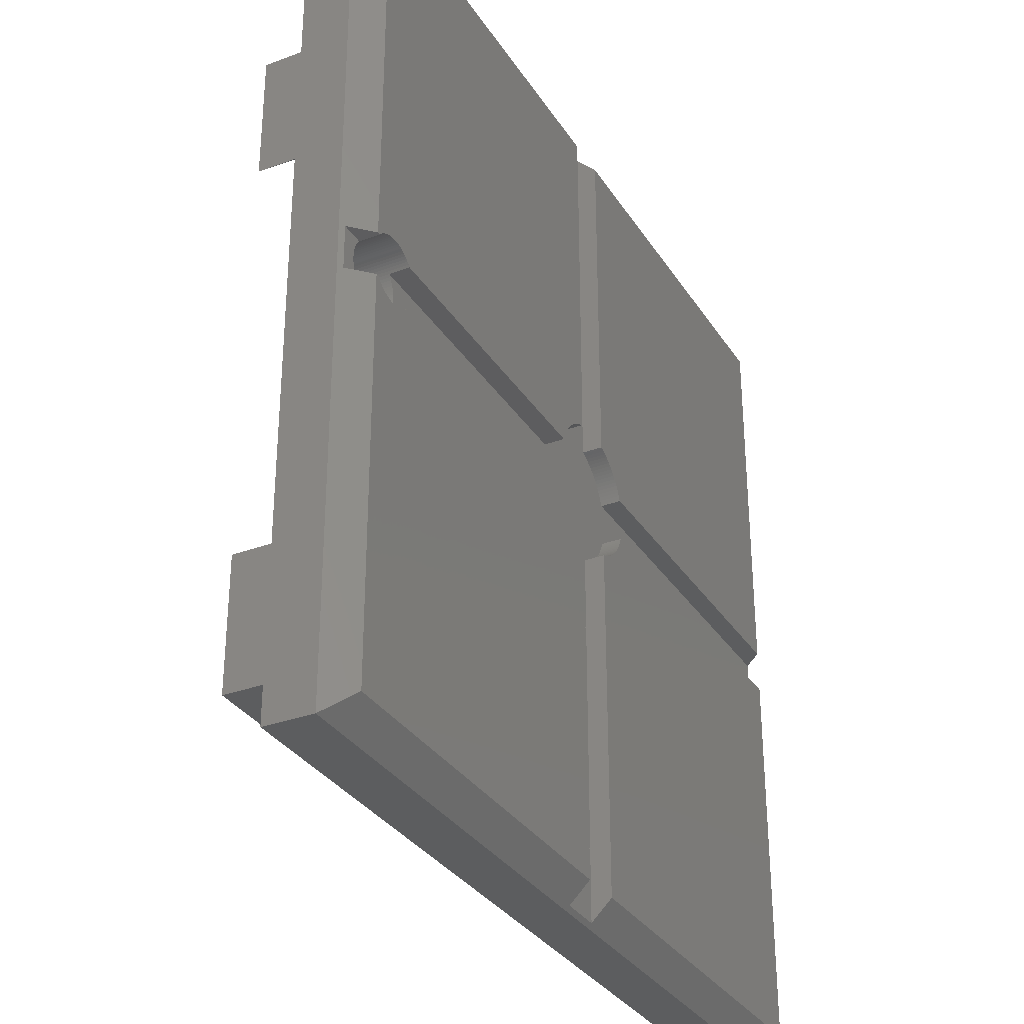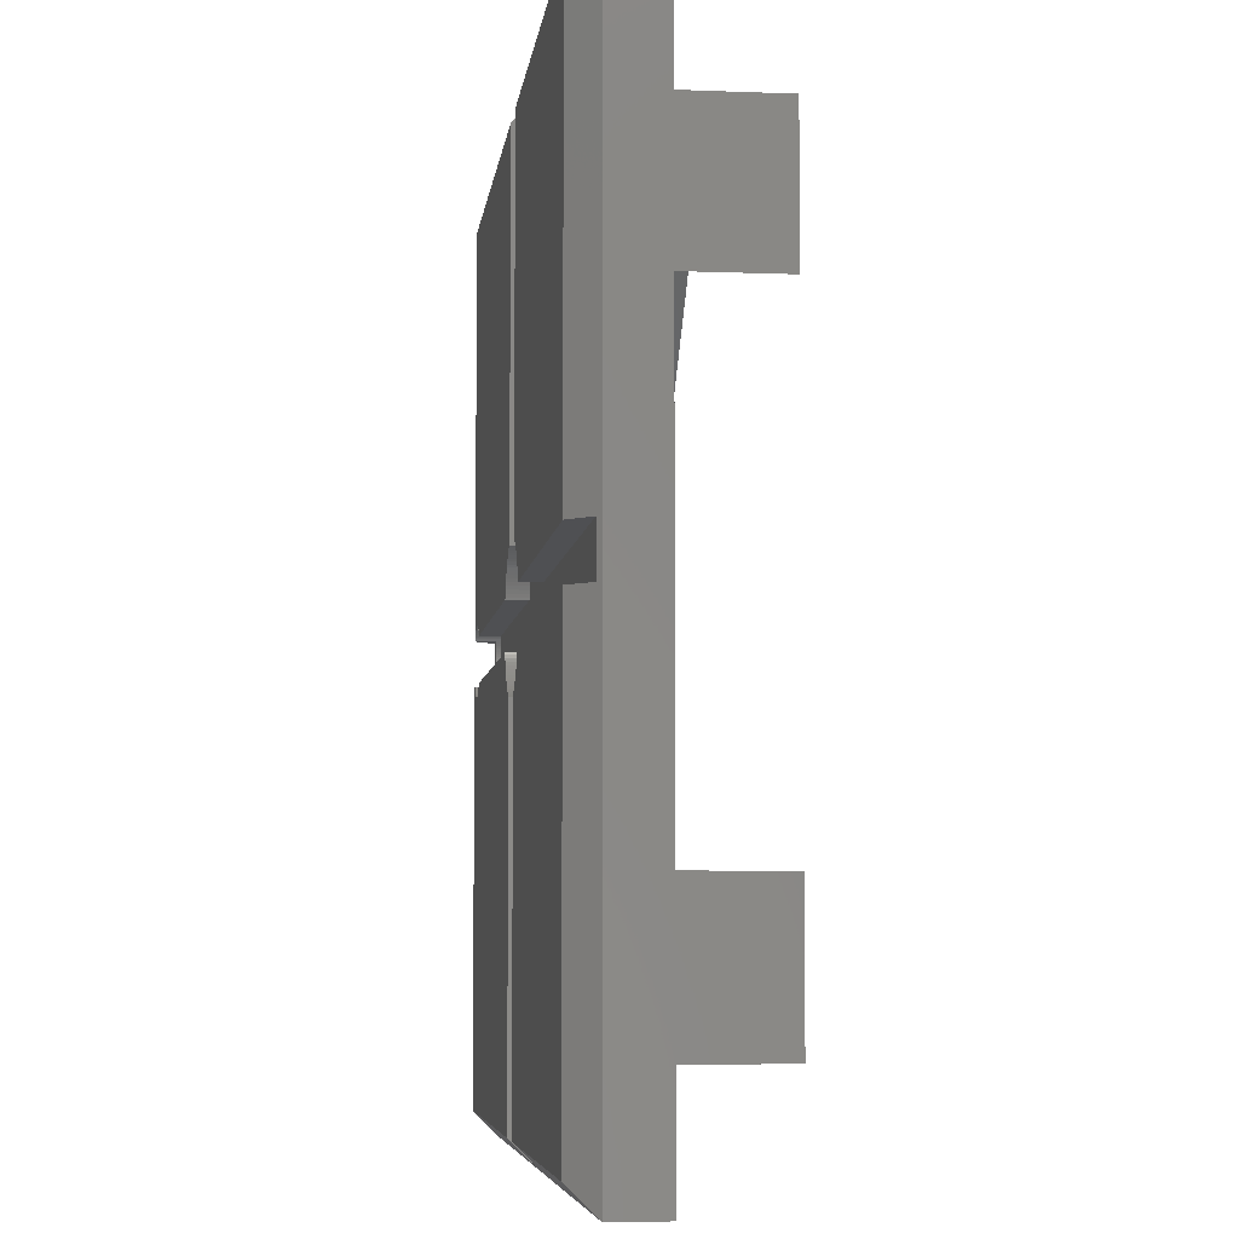
<metadata>
{"format":"stl","ext":"stl","renderer":"f3d","projection":"perspective","resolution":1024,"background":"white","views":[{"elev":-32.1,"azim":117.4,"up":"+Y"},{"elev":-6.1,"azim":-96.8,"up":"+Y"}]}
</metadata>
<code>
# stl→obj: 376 verts, 760 faces
v 0 30 0.825
v 0 18.88 2.475
v 0 30 2.475
v 0 11.12 2.475
v 0 0 0.825
v 0 0 2.475
v 26.75 7.87 2.475
v 30 0 2.475
v 30 11.12 2.475
v 26.75 3.3 2.475
v 22.18 3.3 2.475
v 18.88 0 2.475
v 3.3 7.82 2.475
v 3.3 3.3 2.475
v 11.12 0 2.475
v 7.82 3.3 2.475
v 30 30 2.475
v 26.75 26.65 2.475
v 30 18.88 2.475
v 22.23 26.65 2.475
v 18.88 30 2.475
v 26.75 22.13 2.475
v 11.12 30 2.475
v 3.3 26.65 2.475
v 7.77 26.65 2.475
v 3.3 22.18 2.475
v 29.35 15 2.475
v 29.35 15.09 2.475
v 29.34 15.18 2.475
v 29.32 15.27 2.475
v 29.29 15.36 2.475
v 29.26 15.44 2.475
v 29.22 15.52 2.475
v 29.18 15.6 2.475
v 29.13 15.68 2.475
v 29.07 15.75 2.475
v 29.01 15.81 2.475
v 28.95 15.87 2.475
v 28.88 15.93 2.475
v 28.8 15.98 2.475
v 28.72 16.02 2.475
v 28.64 16.06 2.475
v 28.56 16.09 2.475
v 28.47 16.12 2.475
v 28.38 16.14 2.475
v 28.29 16.15 2.475
v 28.2 16.15 2.475
v 28.11 16.15 2.475
v 28.02 16.14 2.475
v 27.93 16.12 2.475
v 27.84 16.09 2.475
v 27.76 16.06 2.475
v 27.68 16.02 2.475
v 27.6 15.98 2.475
v 27.52 15.93 2.475
v 27.45 15.87 2.475
v 27.39 15.81 2.475
v 27.06 15.18 2.475
v 27.08 15.27 2.475
v 27.11 15.36 2.475
v 27.14 15.44 2.475
v 27.18 15.52 2.475
v 27.22 15.6 2.475
v 27.27 15.68 2.475
v 27.33 15.75 2.475
v 29.35 14.91 2.475
v 29.34 14.82 2.475
v 29.32 14.73 2.475
v 29.29 14.64 2.475
v 29.26 14.56 2.475
v 29.22 14.48 2.475
v 29.18 14.4 2.475
v 29.13 14.32 2.475
v 29.07 14.25 2.475
v 29.01 14.19 2.475
v 28.95 14.13 2.475
v 28.88 14.07 2.475
v 28.8 14.02 2.475
v 28.72 13.98 2.475
v 28.64 13.94 2.475
v 28.56 13.91 2.475
v 28.47 13.88 2.475
v 28.38 13.86 2.475
v 28.29 13.85 2.475
v 28.2 13.85 2.475
v 28.11 13.85 2.475
v 28.02 13.86 2.475
v 27.93 13.88 2.475
v 27.84 13.91 2.475
v 27.76 13.94 2.475
v 27.68 13.98 2.475
v 27.6 14.02 2.475
v 27.52 14.07 2.475
v 27.45 14.13 2.475
v 27.39 14.19 2.475
v 27.33 14.25 2.475
v 27.05 15.09 2.475
v 27.27 14.32 2.475
v 27.22 14.4 2.475
v 27.18 14.48 2.475
v 27.14 14.56 2.475
v 27.11 14.64 2.475
v 27.08 14.73 2.475
v 27.06 14.82 2.475
v 27.05 14.91 2.475
v 27.05 15 2.475
v 30 30 0.825
v 30 0 0.825
v 14.19 17.1 0
v 14.25 29.18 0
v 14.25 17.12 0
v 14.08 17.06 0
v 13.98 17 0
v 13.88 16.95 0
v 13.77 16.89 0
v 13.68 16.82 0
v 13.58 16.75 0
v 13.49 16.67 0
v 0.825 29.18 0
v 13.41 16.59 0
v 13.33 16.51 0
v 0.825 15.75 0
v 13.25 16.42 0
v 13.18 16.32 0
v 13.11 16.23 0
v 13.05 16.12 0
v 13 16.02 0
v 12.94 15.92 0
v 12.9 15.81 0
v 12.88 15.75 0
v 14.25 0.825 0
v 14.19 12.9 0
v 14.25 12.88 0
v 14.08 12.94 0
v 13.98 13 0
v 13.88 13.05 0
v 13.77 13.11 0
v 13.68 13.18 0
v 13.58 13.25 0
v 13.49 13.33 0
v 0.825 0.825 0
v 13.41 13.41 0
v 13.33 13.49 0
v 0.825 14.25 0
v 13.25 13.58 0
v 13.18 13.68 0
v 13.11 13.77 0
v 13.05 13.88 0
v 13 13.98 0
v 12.94 14.08 0
v 12.9 14.19 0
v 12.88 14.25 0
v 28.8 14.02 0
v 29.18 14.25 0
v 29.18 0.825 0
v 29.01 14.19 0
v 29.07 14.25 0
v 28.95 14.13 0
v 28.88 14.07 0
v 28.72 13.98 0
v 28.64 13.94 0
v 28.56 13.91 0
v 28.47 13.88 0
v 28.38 13.86 0
v 28.29 13.85 0
v 28.2 13.85 0
v 28.11 13.85 0
v 28.02 13.86 0
v 27.93 13.88 0
v 27.84 13.91 0
v 27.76 13.94 0
v 27.68 13.98 0
v 27.6 14.02 0
v 27.52 14.07 0
v 16.51 13.33 0
v 16.59 13.41 0
v 27.45 14.13 0
v 16.67 13.49 0
v 27.33 14.25 0
v 17.1 14.19 0
v 17.12 14.25 0
v 17.06 14.08 0
v 17 13.98 0
v 16.95 13.88 0
v 16.89 13.77 0
v 16.82 13.68 0
v 27.39 14.19 0
v 16.75 13.58 0
v 15.75 0.825 0
v 16.42 13.25 0
v 16.32 13.18 0
v 16.23 13.11 0
v 16.12 13.05 0
v 16.02 13 0
v 15.92 12.94 0
v 15.81 12.9 0
v 15.75 12.88 0
v 29.01 15.81 0
v 29.18 15.75 0
v 29.07 15.75 0
v 28.95 15.87 0
v 28.88 15.93 0
v 28.8 15.98 0
v 29.18 29.18 0
v 28.72 16.02 0
v 28.64 16.06 0
v 28.56 16.09 0
v 28.47 16.12 0
v 28.38 16.14 0
v 28.29 16.15 0
v 28.2 16.15 0
v 28.11 16.15 0
v 28.02 16.14 0
v 27.93 16.12 0
v 27.84 16.09 0
v 27.76 16.06 0
v 27.68 16.02 0
v 27.6 15.98 0
v 27.52 15.93 0
v 16.59 16.59 0
v 27.45 15.87 0
v 16.67 16.51 0
v 27.39 15.81 0
v 16.82 16.32 0
v 27.33 15.75 0
v 17.1 15.81 0
v 17.12 15.75 0
v 17.06 15.92 0
v 17 16.02 0
v 16.95 16.12 0
v 16.89 16.23 0
v 16.75 16.42 0
v 16.51 16.67 0
v 15.75 29.18 0
v 16.42 16.75 0
v 16.32 16.82 0
v 16.23 16.89 0
v 16.12 16.95 0
v 16.02 17 0
v 15.92 17.06 0
v 15.81 17.1 0
v 15.75 17.12 0
v 3.3 7.82 6
v 3.3 3.3 6
v 3.3 26.65 6
v 3.3 22.18 6
v 26.75 7.87 6
v 22.18 3.3 6
v 26.75 3.3 6
v 7.82 3.3 6
v 26.75 26.65 6
v 22.23 26.65 6
v 26.75 22.13 6
v 7.77 26.65 6
v 14.25 0.135 0.69
v 15.75 0.135 0.69
v 0.135 14.25 0.69
v 0.135 15.75 0.69
v 29.86 14.25 0.69
v 29.86 15.75 0.69
v 14.25 29.86 0.69
v 15.75 29.86 0.69
v 27.05 15.09 0.69
v 27.05 15 0.69
v 29.26 15.44 0.69
v 29.22 15.52 0.69
v 27.22 15.6 0.69
v 27.18 15.52 0.69
v 27.27 15.68 0.69
v 29.35 14.91 0.69
v 29.35 15 0.69
v 29.34 15.18 0.69
v 29.32 15.27 0.69
v 29.35 15.09 0.69
v 29.29 15.36 0.69
v 29.18 15.6 0.69
v 29.13 15.68 0.69
v 29.07 15.75 0.69
v 27.08 15.27 0.69
v 27.06 15.18 0.69
v 27.14 15.44 0.69
v 27.11 15.36 0.69
v 27.22 14.4 0.69
v 27.27 14.32 0.69
v 27.11 14.64 0.69
v 27.14 14.56 0.69
v 27.33 15.75 0.69
v 29.22 14.48 0.69
v 29.26 14.56 0.69
v 29.29 14.64 0.69
v 29.32 14.73 0.69
v 29.34 14.82 0.69
v 27.33 14.25 0.69
v 27.18 14.48 0.69
v 27.06 14.82 0.69
v 27.08 14.73 0.69
v 27.05 14.91 0.69
v 29.07 14.25 0.69
v 29.13 14.32 0.69
v 29.18 14.4 0.69
v 17.12 14.25 0.69
v 17.12 15.75 0.69
v 17.06 14.08 0.69
v 17.1 14.19 0.69
v 17.06 15.92 0.69
v 17.1 15.81 0.69
v 17 13.98 0.69
v 17 16.02 0.69
v 16.95 13.88 0.69
v 16.95 16.12 0.69
v 16.89 13.77 0.69
v 16.89 16.23 0.69
v 16.82 13.68 0.69
v 16.82 16.32 0.69
v 16.75 13.58 0.69
v 16.75 16.42 0.69
v 16.67 13.49 0.69
v 16.67 16.51 0.69
v 16.59 13.41 0.69
v 16.59 16.59 0.69
v 16.51 13.33 0.69
v 16.51 16.67 0.69
v 16.42 13.25 0.69
v 16.42 16.75 0.69
v 16.32 13.18 0.69
v 16.32 16.82 0.69
v 16.23 13.11 0.69
v 16.23 16.89 0.69
v 16.12 13.05 0.69
v 16.12 16.95 0.69
v 16.02 13 0.69
v 16.02 17 0.69
v 15.92 12.94 0.69
v 15.92 17.06 0.69
v 15.75 12.88 0.69
v 15.81 12.9 0.69
v 15.75 17.12 0.69
v 15.81 17.1 0.69
v 14.08 12.94 0.69
v 14.25 12.88 0.69
v 14.19 12.9 0.69
v 14.25 17.12 0.69
v 14.08 17.06 0.69
v 14.19 17.1 0.69
v 13.98 13 0.69
v 13.98 17 0.69
v 13.88 13.05 0.69
v 13.88 16.95 0.69
v 13.77 13.11 0.69
v 13.77 16.89 0.69
v 13.68 13.18 0.69
v 13.68 16.82 0.69
v 13.58 13.25 0.69
v 13.58 16.75 0.69
v 13.49 13.33 0.69
v 13.49 16.67 0.69
v 13.41 13.41 0.69
v 13.41 16.59 0.69
v 13.33 13.49 0.69
v 13.33 16.51 0.69
v 13.25 13.58 0.69
v 13.25 16.42 0.69
v 13.18 13.68 0.69
v 13.18 16.32 0.69
v 13.11 13.77 0.69
v 13.11 16.23 0.69
v 13.05 13.88 0.69
v 13.05 16.12 0.69
v 13 13.98 0.69
v 13 16.02 0.69
v 12.94 14.08 0.69
v 12.94 15.92 0.69
v 12.9 14.19 0.69
v 12.88 15.75 0.69
v 12.9 15.81 0.69
v 12.88 14.25 0.69
f 1 2 3
f 1 4 2
f 5 4 1
f 4 5 6
f 7 8 9
f 10 8 7
f 11 8 10
f 8 11 12
f 13 4 14
f 14 15 16
f 14 6 15
f 6 14 4
f 17 18 19
f 17 20 18
f 20 17 21
f 19 18 22
f 23 24 25
f 3 24 23
f 3 26 24
f 26 3 2
f 19 27 9
f 19 28 27
f 19 29 28
f 19 30 29
f 19 31 30
f 19 32 31
f 19 33 32
f 19 34 33
f 19 35 34
f 19 36 35
f 19 37 36
f 19 38 37
f 19 39 38
f 19 40 39
f 19 41 40
f 19 42 41
f 19 43 42
f 19 44 43
f 19 45 44
f 19 46 45
f 19 47 46
f 19 48 47
f 19 49 48
f 19 50 49
f 19 51 50
f 22 51 19
f 51 22 52
f 52 22 53
f 53 22 54
f 54 22 55
f 55 22 56
f 56 22 57
f 25 58 20
f 59 20 58
f 60 20 59
f 20 60 22
f 61 22 60
f 62 22 61
f 63 22 62
f 64 22 63
f 65 22 64
f 57 22 65
f 66 9 27
f 67 9 66
f 68 9 67
f 69 9 68
f 70 9 69
f 71 9 70
f 72 9 71
f 73 9 72
f 74 9 73
f 75 9 74
f 76 9 75
f 77 9 76
f 78 9 77
f 79 9 78
f 80 9 79
f 81 9 80
f 82 9 81
f 83 9 82
f 84 9 83
f 85 9 84
f 86 9 85
f 87 9 86
f 88 9 87
f 89 9 88
f 7 89 90
f 7 90 91
f 7 91 92
f 7 92 93
f 7 93 94
f 7 94 95
f 7 95 96
f 58 25 97
f 89 7 9
f 98 7 96
f 99 7 98
f 100 7 99
f 101 7 100
f 102 7 101
f 11 102 103
f 11 103 104
f 16 104 105
f 97 25 106
f 26 106 25
f 102 11 7
f 25 20 21
f 13 106 26
f 25 21 23
f 104 16 11
f 12 16 15
f 11 16 12
f 106 13 105
f 105 13 16
f 2 13 26
f 13 2 4
f 19 107 17
f 9 107 19
f 108 9 8
f 9 108 107
f 109 110 111
f 112 110 109
f 113 110 112
f 114 110 113
f 115 110 114
f 116 110 115
f 117 110 116
f 118 110 117
f 119 118 120
f 119 120 121
f 122 121 123
f 122 123 124
f 122 124 125
f 122 125 126
f 122 126 127
f 122 127 128
f 122 128 129
f 122 129 130
f 121 122 119
f 118 119 110
f 131 132 133
f 131 134 132
f 131 135 134
f 131 136 135
f 131 137 136
f 131 138 137
f 131 139 138
f 131 140 139
f 141 140 131
f 140 141 142
f 142 141 143
f 144 143 141
f 143 144 145
f 145 144 146
f 146 144 147
f 147 144 148
f 148 144 149
f 149 144 150
f 150 144 151
f 151 144 152
f 153 154 155
f 154 156 157
f 154 158 156
f 154 159 158
f 154 153 159
f 155 160 153
f 155 161 160
f 155 162 161
f 155 163 162
f 155 164 163
f 155 165 164
f 155 166 165
f 155 167 166
f 155 168 167
f 155 169 168
f 155 170 169
f 155 171 170
f 155 172 171
f 155 173 172
f 155 174 173
f 175 174 155
f 176 174 175
f 174 176 177
f 178 177 176
f 179 180 181
f 179 182 180
f 179 183 182
f 179 184 183
f 179 185 184
f 179 186 185
f 187 186 179
f 186 187 188
f 188 187 178
f 177 178 187
f 189 175 155
f 175 189 190
f 190 189 191
f 191 189 192
f 192 189 193
f 193 189 194
f 194 189 195
f 195 189 196
f 196 189 197
f 198 199 200
f 201 199 198
f 202 199 201
f 203 199 202
f 199 203 204
f 205 204 203
f 206 204 205
f 207 204 206
f 208 204 207
f 209 204 208
f 210 204 209
f 211 204 210
f 212 204 211
f 213 204 212
f 214 204 213
f 215 204 214
f 216 204 215
f 217 204 216
f 218 204 217
f 219 204 218
f 220 219 221
f 222 221 223
f 224 223 225
f 226 225 227
f 228 225 226
f 229 225 228
f 230 225 229
f 231 225 230
f 224 225 231
f 223 224 232
f 223 232 222
f 221 222 220
f 219 220 233
f 219 233 204
f 234 233 235
f 234 235 236
f 234 236 237
f 234 237 238
f 234 238 239
f 234 239 240
f 234 240 241
f 234 241 242
f 233 234 204
f 5 15 6
f 15 5 12
f 12 108 8
f 108 12 5
f 107 21 17
f 21 107 23
f 1 23 107
f 23 1 3
f 14 243 13
f 243 14 244
f 26 245 24
f 245 26 246
f 247 248 249
f 243 244 250
f 251 252 253
f 245 246 254
f 249 7 247
f 7 249 10
f 253 18 251
f 18 253 22
f 18 252 251
f 252 18 20
f 25 245 254
f 245 25 24
f 11 249 248
f 249 11 10
f 14 250 244
f 250 14 16
f 22 252 20
f 252 22 253
f 246 25 254
f 25 246 26
f 250 13 243
f 13 250 16
f 7 248 247
f 248 7 11
f 5 255 108
f 141 255 5
f 255 141 131
f 256 108 255
f 155 256 189
f 256 155 108
f 144 141 257
f 258 119 122
f 119 258 1
f 257 1 258
f 257 5 1
f 5 257 141
f 108 259 107
f 155 259 108
f 259 155 154
f 260 107 259
f 204 260 199
f 260 204 107
f 110 119 261
f 262 204 234
f 204 262 107
f 261 107 262
f 261 1 107
f 1 261 119
f 106 263 97
f 263 106 264
f 212 47 48
f 47 212 211
f 201 37 38
f 37 201 198
f 223 56 57
f 56 223 221
f 217 52 53
f 52 217 216
f 265 33 266
f 33 265 32
f 207 42 43
f 42 207 206
f 62 267 63
f 267 62 268
f 63 269 64
f 269 63 267
f 270 27 271
f 27 270 66
f 164 84 83
f 84 164 165
f 272 30 273
f 30 272 29
f 274 29 272
f 29 274 28
f 275 32 265
f 32 275 31
f 276 35 277
f 35 276 34
f 278 198 200
f 198 278 37
f 36 278 278
f 278 36 37
f 210 45 46
f 45 210 209
f 208 43 44
f 43 208 207
f 211 46 47
f 46 211 210
f 202 38 39
f 38 202 201
f 58 279 59
f 279 58 280
f 61 268 62
f 268 61 281
f 60 281 61
f 281 60 282
f 97 280 58
f 280 97 263
f 218 53 54
f 53 218 217
f 219 54 55
f 54 219 218
f 221 55 56
f 55 221 219
f 213 48 49
f 48 213 212
f 153 79 78
f 79 153 160
f 98 283 99
f 283 98 284
f 101 285 102
f 285 101 286
f 161 81 80
f 81 161 162
f 162 82 81
f 82 162 163
f 273 31 275
f 31 273 30
f 266 34 276
f 34 266 33
f 209 44 45
f 44 209 208
f 206 41 42
f 41 206 205
f 203 39 40
f 39 203 202
f 205 40 41
f 40 205 203
f 57 287 223
f 65 287 57
f 287 65 287
f 223 287 225
f 64 287 65
f 287 64 269
f 59 282 60
f 282 59 279
f 216 51 52
f 51 216 215
f 214 49 50
f 49 214 213
f 215 50 51
f 50 215 214
f 271 28 274
f 28 271 27
f 288 70 289
f 70 288 71
f 290 68 291
f 68 290 69
f 291 67 292
f 67 291 68
f 165 85 84
f 85 165 166
f 170 90 89
f 90 170 171
f 96 284 98
f 284 96 293
f 100 286 101
f 286 100 294
f 103 295 104
f 295 103 296
f 105 264 106
f 264 105 297
f 277 36 278
f 36 277 35
f 298 73 299
f 73 298 74
f 299 72 300
f 72 299 73
f 300 71 288
f 71 300 72
f 158 77 76
f 77 158 159
f 292 66 270
f 66 292 67
f 289 69 290
f 69 289 70
f 166 86 85
f 86 166 167
f 177 95 94
f 95 177 187
f 96 293 293
f 95 293 96
f 187 293 95
f 293 187 179
f 99 294 100
f 294 99 283
f 104 297 105
f 297 104 295
f 160 80 79
f 80 160 161
f 163 83 82
f 83 163 164
f 159 78 77
f 78 159 153
f 167 87 86
f 87 167 168
f 102 296 103
f 296 102 285
f 156 76 75
f 76 156 158
f 157 156 298
f 298 74 298
f 75 298 156
f 298 75 74
f 168 88 87
f 88 168 169
f 169 89 88
f 89 169 170
f 171 91 90
f 91 171 172
f 174 94 93
f 94 174 177
f 172 92 91
f 92 172 173
f 173 93 92
f 93 173 174
f 297 301 264
f 295 301 297
f 296 301 295
f 285 301 296
f 286 301 285
f 294 301 286
f 283 301 294
f 284 301 283
f 293 301 284
f 301 293 293
f 302 264 301
f 264 302 263
f 263 302 280
f 280 302 279
f 279 302 282
f 282 302 281
f 281 302 268
f 268 302 267
f 267 302 269
f 269 302 287
f 287 302 287
f 303 301 304
f 301 303 302
f 305 302 303
f 302 305 306
f 307 305 303
f 307 308 305
f 309 308 307
f 309 310 308
f 311 310 309
f 311 312 310
f 313 312 311
f 313 314 312
f 315 314 313
f 315 316 314
f 317 316 315
f 317 318 316
f 319 318 317
f 319 320 318
f 321 320 319
f 321 322 320
f 323 322 321
f 323 324 322
f 325 324 323
f 325 326 324
f 327 326 325
f 327 328 326
f 329 328 327
f 329 330 328
f 331 330 329
f 331 332 330
f 333 332 331
f 333 334 332
f 335 333 336
f 333 335 334
f 337 334 335
f 334 337 338
f 339 340 341
f 340 339 342
f 343 342 339
f 342 343 344
f 345 343 339
f 345 346 343
f 347 346 345
f 347 348 346
f 349 348 347
f 349 350 348
f 351 350 349
f 351 352 350
f 353 352 351
f 353 354 352
f 355 354 353
f 355 356 354
f 357 356 355
f 357 358 356
f 359 358 357
f 359 360 358
f 361 360 359
f 361 362 360
f 363 362 361
f 363 364 362
f 365 364 363
f 365 366 364
f 367 366 365
f 367 368 366
f 369 368 367
f 369 370 368
f 371 370 369
f 371 372 370
f 373 372 371
f 374 372 373
f 372 374 375
f 376 374 373
f 257 374 376
f 374 257 258
f 340 335 256
f 335 340 337
f 340 256 255
f 342 337 340
f 337 342 262
f 262 342 261
f 259 271 260
f 259 270 271
f 259 292 270
f 259 291 292
f 259 290 291
f 259 289 290
f 259 288 289
f 259 300 288
f 259 299 300
f 259 298 299
f 298 259 298
f 274 260 271
f 272 260 274
f 273 260 272
f 275 260 273
f 265 260 275
f 266 260 265
f 276 260 266
f 277 260 276
f 278 260 277
f 260 278 278
f 144 376 152
f 376 144 257
f 179 301 293
f 301 179 181
f 154 298 259
f 298 154 157
f 122 374 258
f 374 122 130
f 227 287 302
f 287 227 225
f 199 278 200
f 278 199 260
f 342 110 261
f 110 342 111
f 340 131 133
f 131 340 255
f 337 234 242
f 234 337 262
f 189 335 197
f 335 189 256
f 241 334 338
f 334 241 240
f 370 126 368
f 126 370 127
f 185 309 184
f 309 185 311
f 176 321 319
f 321 176 175
f 188 313 186
f 313 188 315
f 133 341 340
f 341 133 132
f 229 310 230
f 310 229 308
f 232 318 222
f 318 232 316
f 236 324 326
f 324 236 235
f 240 332 334
f 332 240 239
f 375 128 372
f 128 375 129
f 116 350 352
f 350 116 115
f 118 354 356
f 354 118 117
f 178 315 188
f 315 178 317
f 139 355 353
f 355 139 140
f 135 347 345
f 347 135 136
f 132 339 341
f 339 132 134
f 138 353 351
f 353 138 139
f 140 357 355
f 357 140 142
f 363 147 365
f 147 363 146
f 373 152 376
f 152 373 151
f 226 305 228
f 305 226 306
f 233 320 322
f 320 233 220
f 224 316 232
f 316 224 314
f 230 312 231
f 312 230 310
f 228 308 229
f 308 228 305
f 231 314 224
f 314 231 312
f 239 330 332
f 330 239 238
f 237 326 328
f 326 237 236
f 235 322 324
f 322 235 233
f 238 328 330
f 328 238 237
f 362 121 360
f 121 362 123
f 372 127 370
f 127 372 128
f 374 129 375
f 129 374 130
f 360 120 358
f 120 360 121
f 114 346 348
f 346 114 113
f 115 348 350
f 348 115 114
f 117 352 354
f 352 117 116
f 112 344 343
f 344 112 109
f 196 335 336
f 335 196 197
f 195 336 333
f 336 195 196
f 176 317 178
f 317 176 319
f 190 325 323
f 325 190 191
f 192 329 327
f 329 192 193
f 194 333 331
f 333 194 195
f 191 327 325
f 327 191 192
f 183 303 182
f 303 183 307
f 182 304 180
f 304 182 303
f 184 307 183
f 307 184 309
f 180 301 181
f 301 180 304
f 136 349 347
f 349 136 137
f 134 345 339
f 345 134 135
f 359 145 361
f 145 359 143
f 361 146 363
f 146 361 145
f 357 143 359
f 143 357 142
f 369 150 371
f 150 369 149
f 365 148 367
f 148 365 147
f 367 149 369
f 149 367 148
f 227 306 226
f 306 227 302
f 222 320 220
f 320 222 318
f 242 338 337
f 338 242 241
f 368 125 366
f 125 368 126
f 366 124 364
f 124 366 125
f 364 123 362
f 123 364 124
f 120 356 358
f 356 120 118
f 113 343 346
f 343 113 112
f 109 342 344
f 342 109 111
f 175 323 321
f 323 175 190
f 193 331 329
f 331 193 194
f 186 311 185
f 311 186 313
f 137 351 349
f 351 137 138
f 371 151 373
f 151 371 150

</code>
